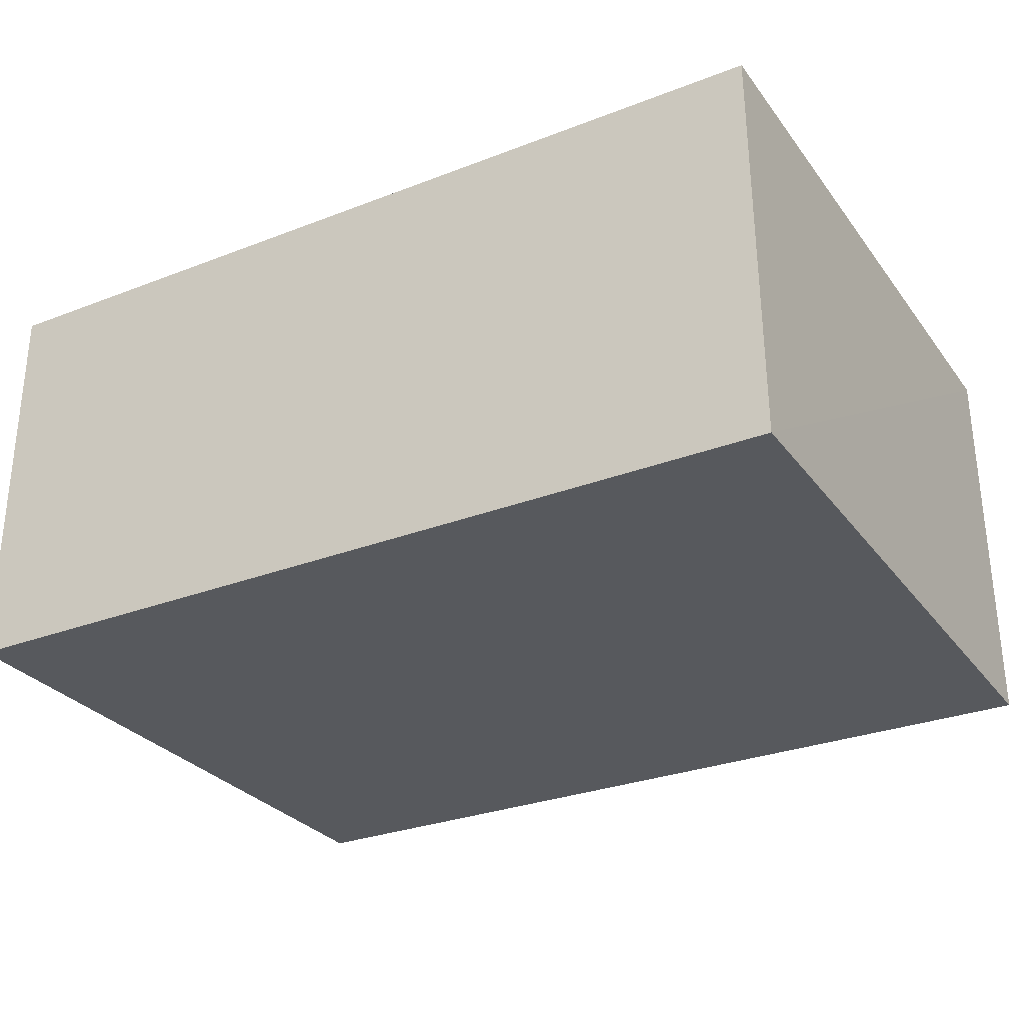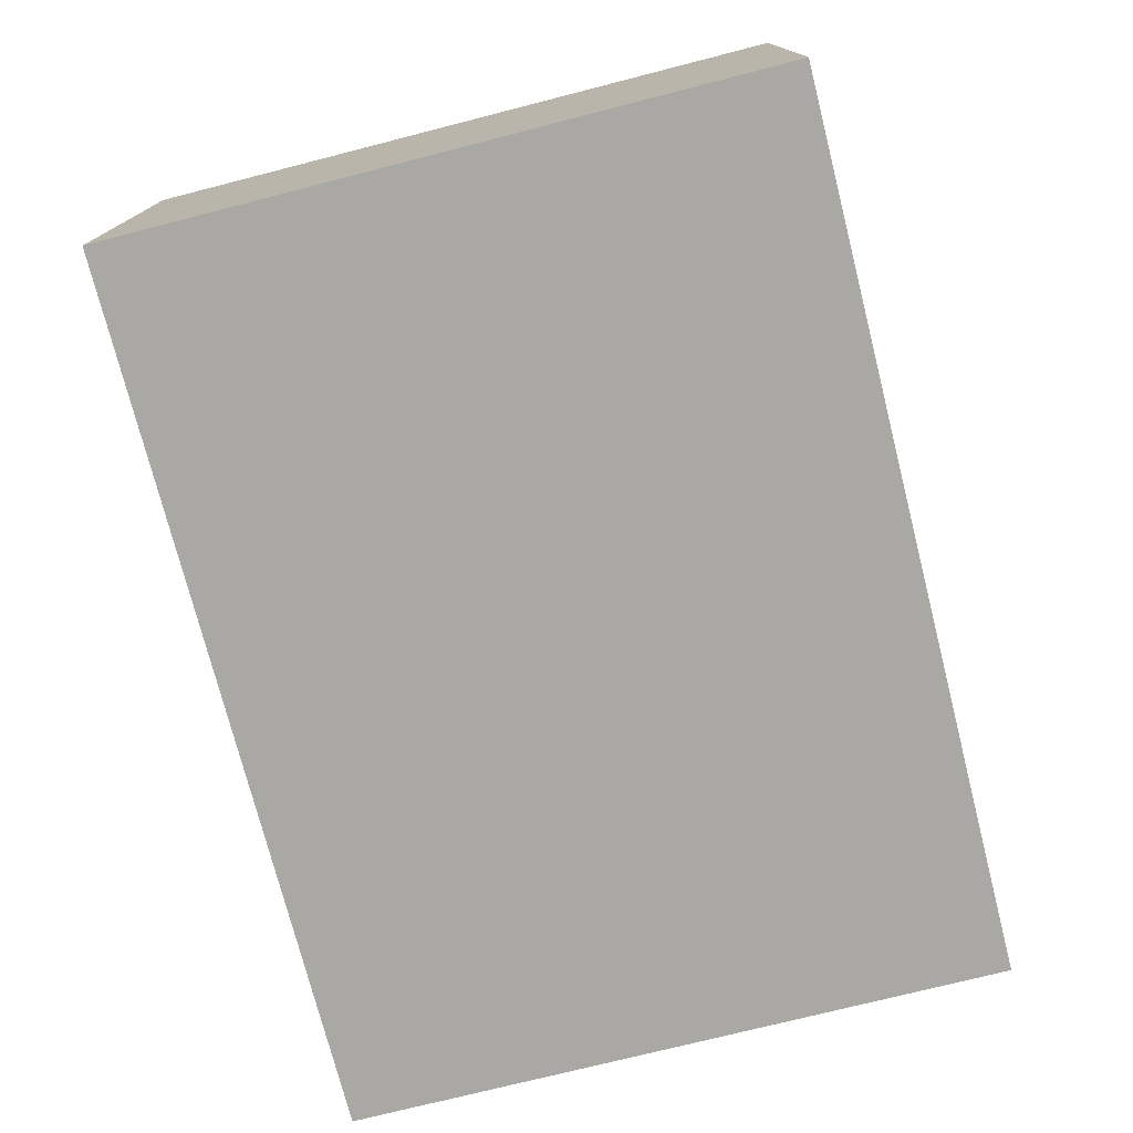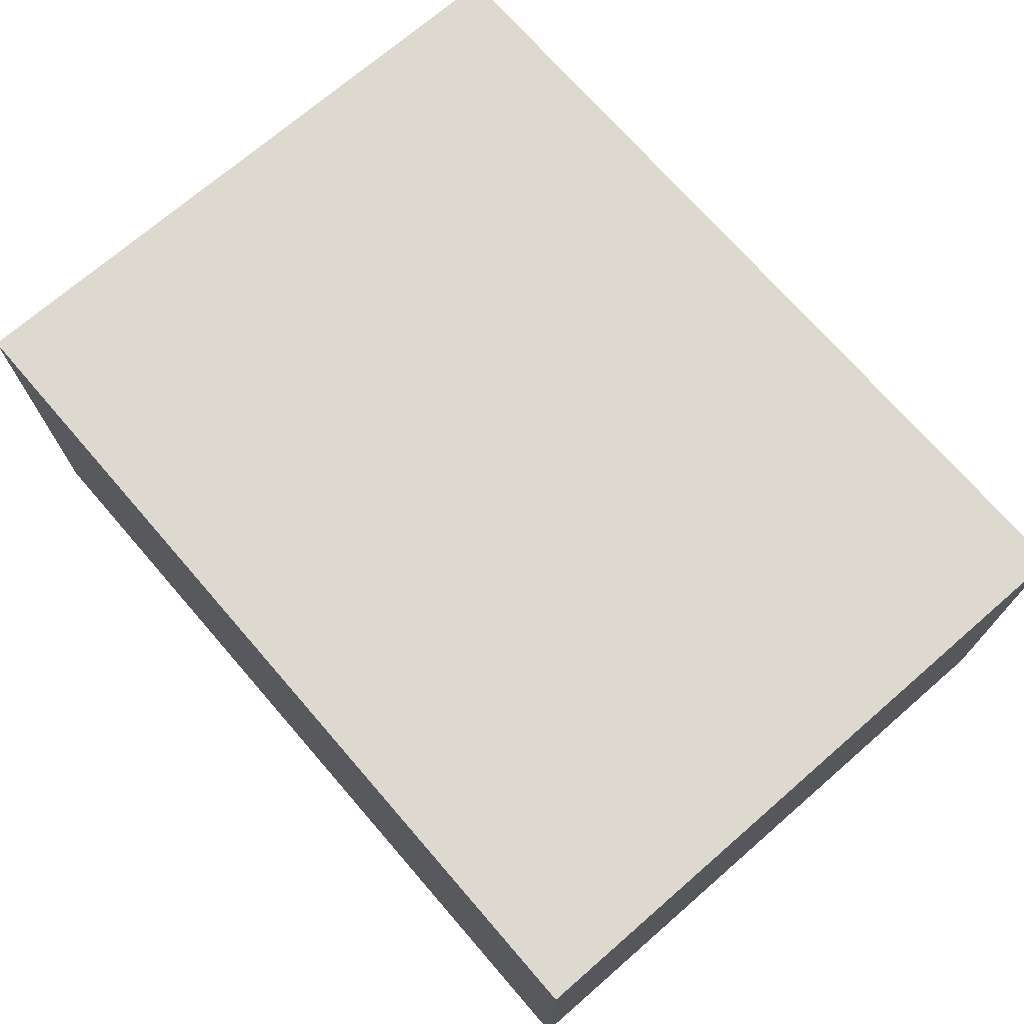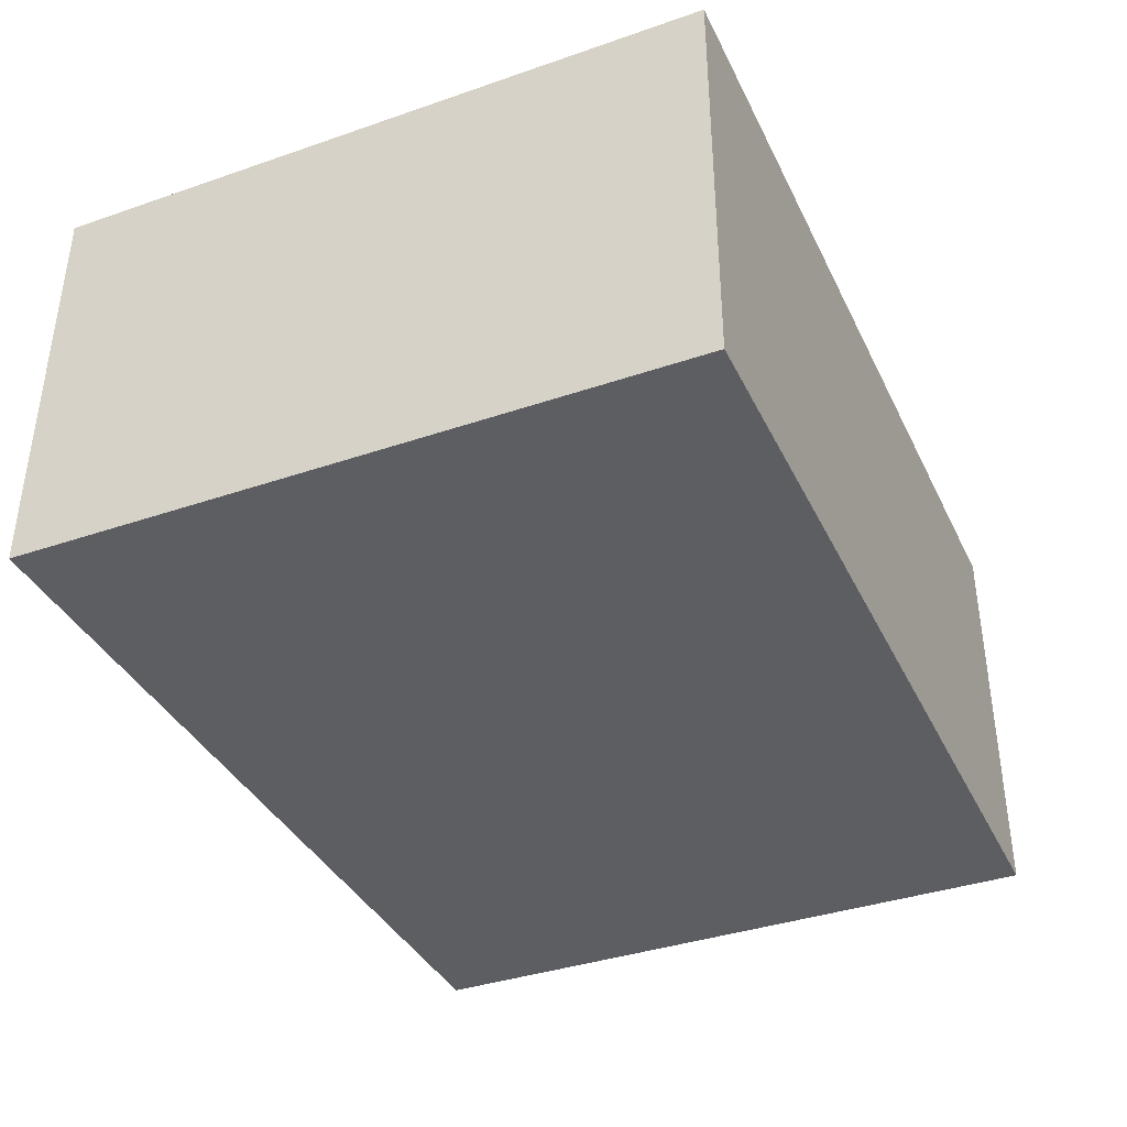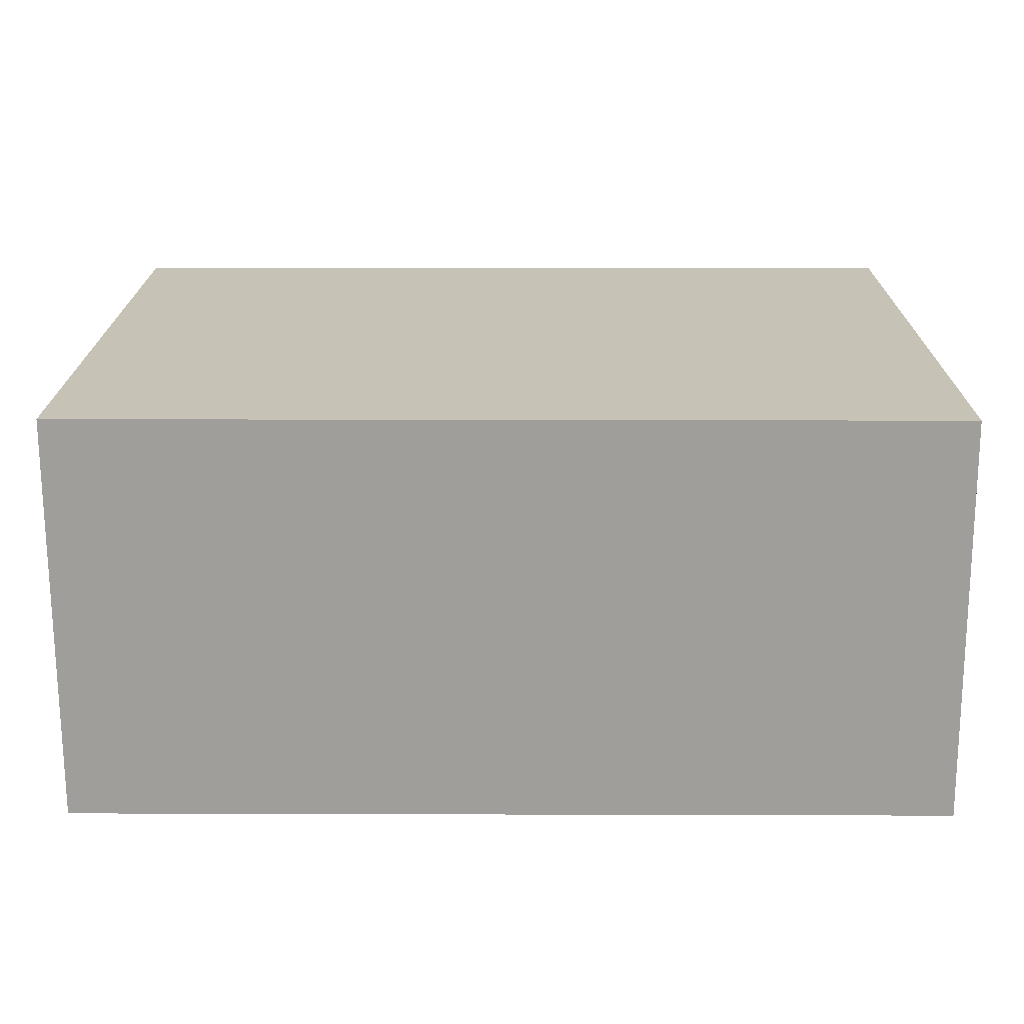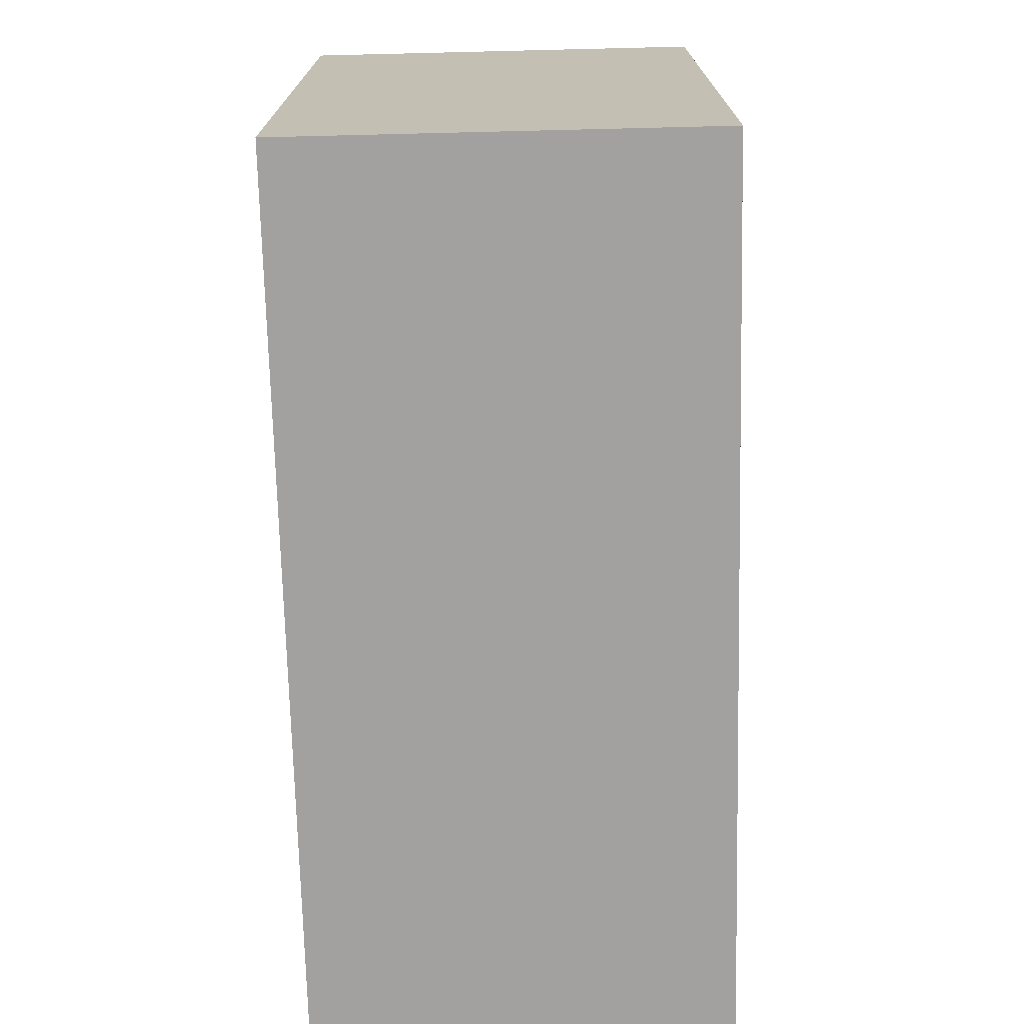
<metadata>
{"format":"obj","ext":"obj","renderer":"f3d","projection":"perspective","resolution":1024,"background":"white","views":[{"elev":-29.3,"azim":29.7,"up":"+Y"},{"elev":-75.2,"azim":-75.7,"up":"+Y"},{"elev":71.8,"azim":-130.9,"up":"+Y"},{"elev":-37.7,"azim":113.7,"up":"+Y"},{"elev":19.2,"azim":0.3,"up":"+Y"},{"elev":-72.2,"azim":-88.6,"up":"+Z"}]}
</metadata>
<code>
v 0.0437 0.0008908 0.03262
v 0.04377 -0.008427 0.03262
v 0.04371 0.0008906 0.01771
v 0.02371 0.0008945 0.01771
v 0.02371 -0.008424 0.03262
v 0.02371 0.0008945 0.03262
v 0.04374 -0.008422 0.0177
v 0.02371 -0.008424 0.01771
f 1 2 3
f 1 3 4
f 6 1 4
f 6 4 5
f 6 5 2
f 6 2 1
f 7 3 2
f 7 4 3
f 8 7 2
f 8 2 5
f 8 5 4
f 8 4 7

</code>
